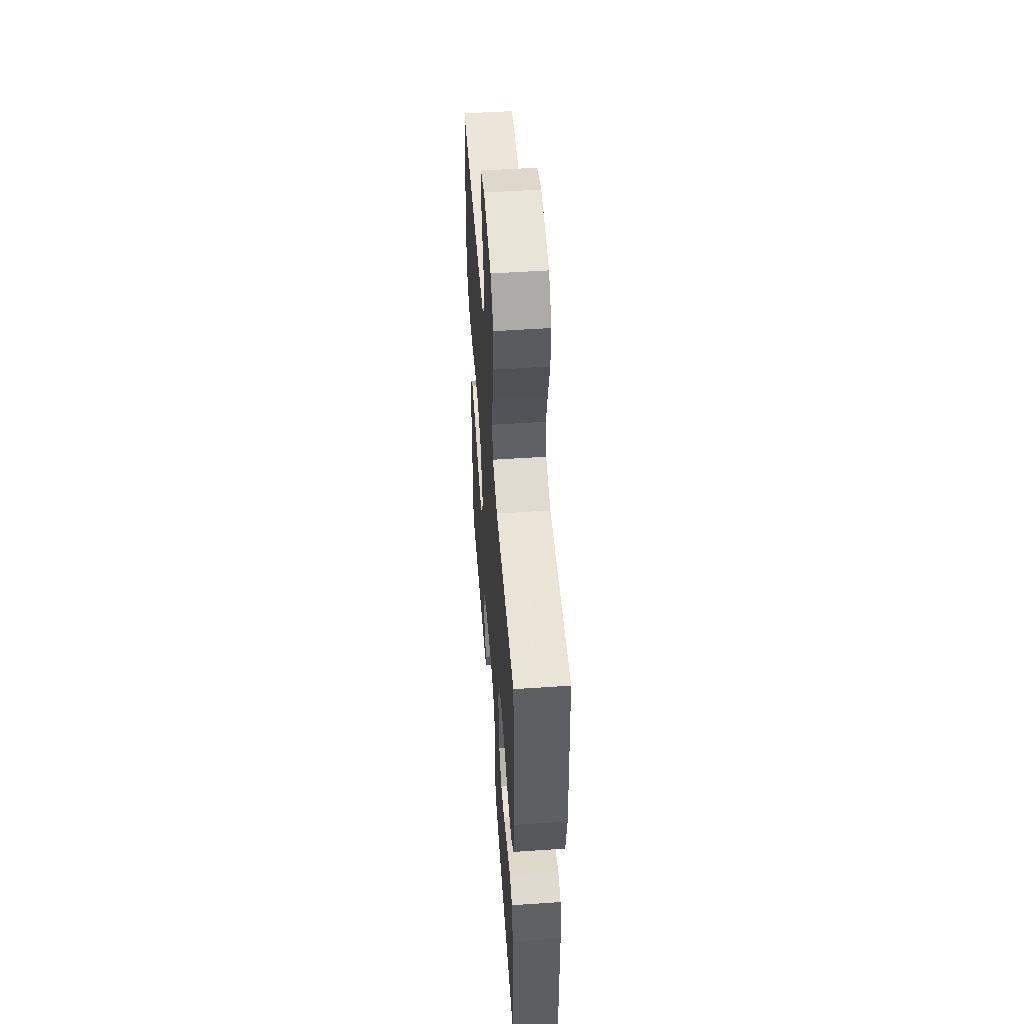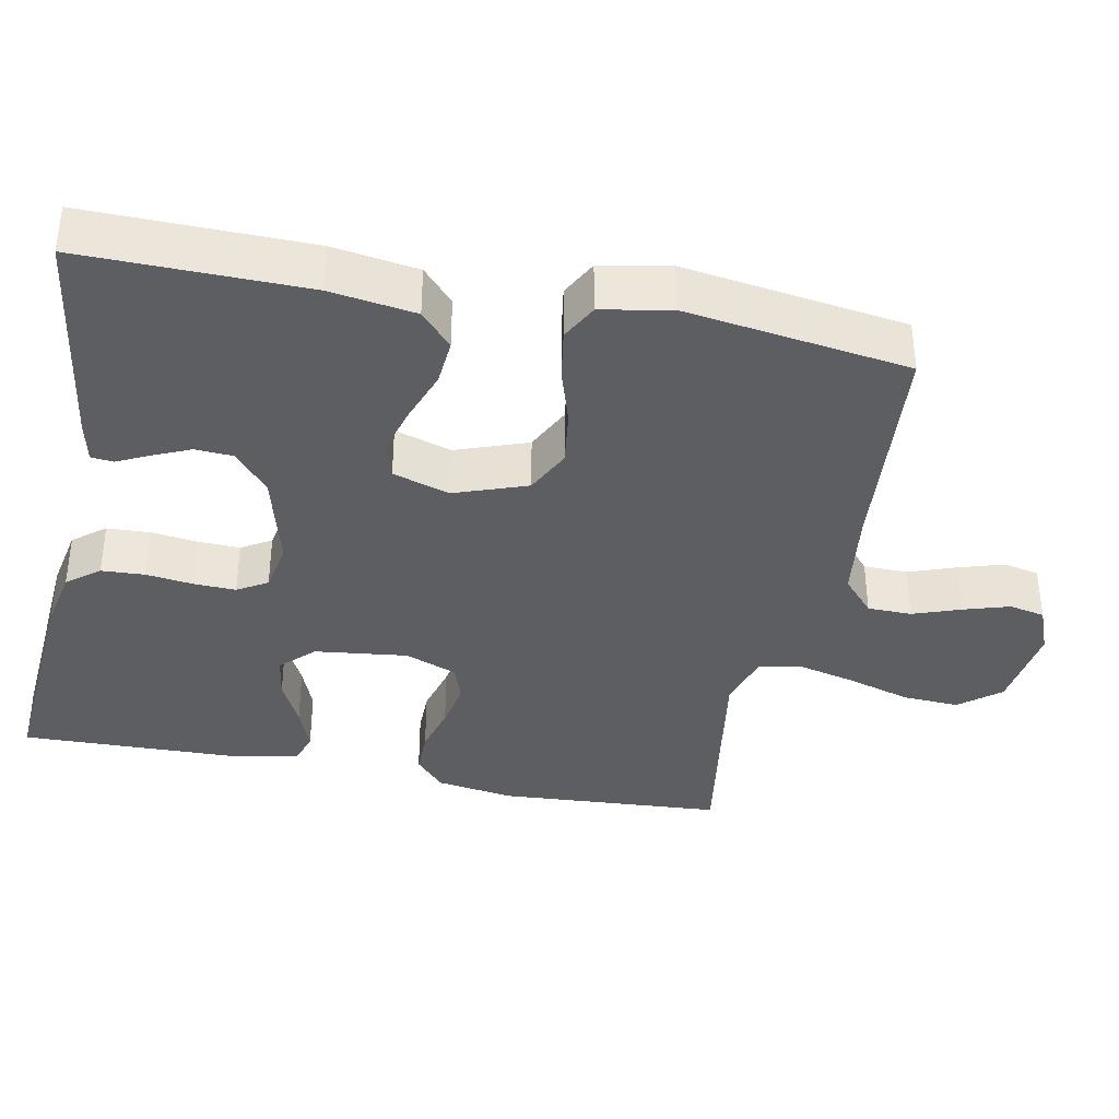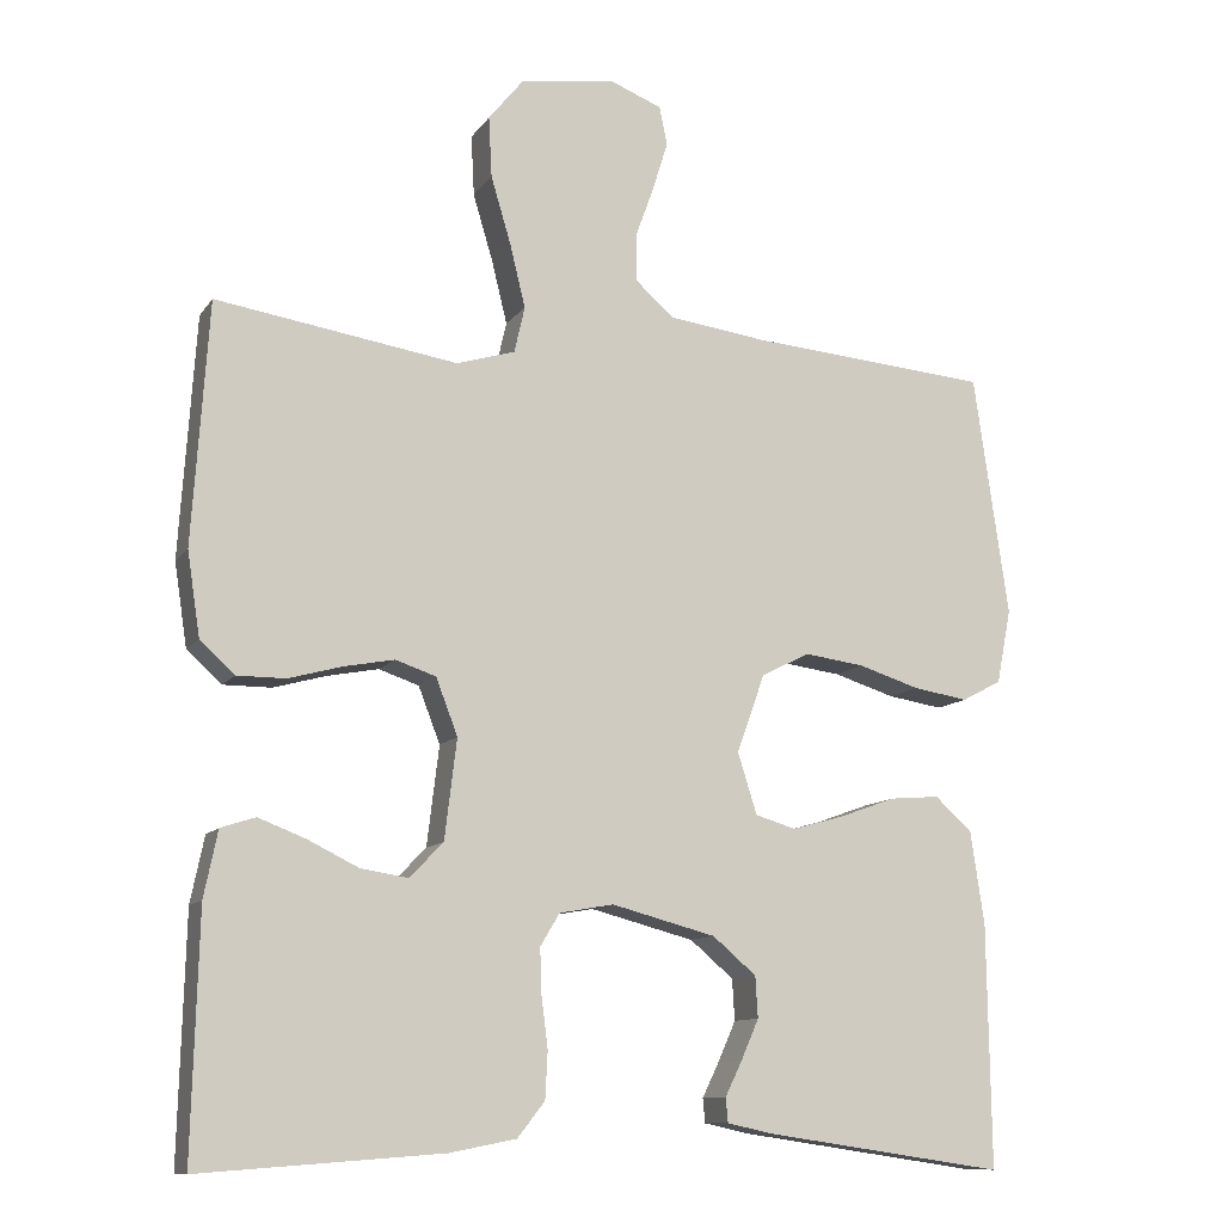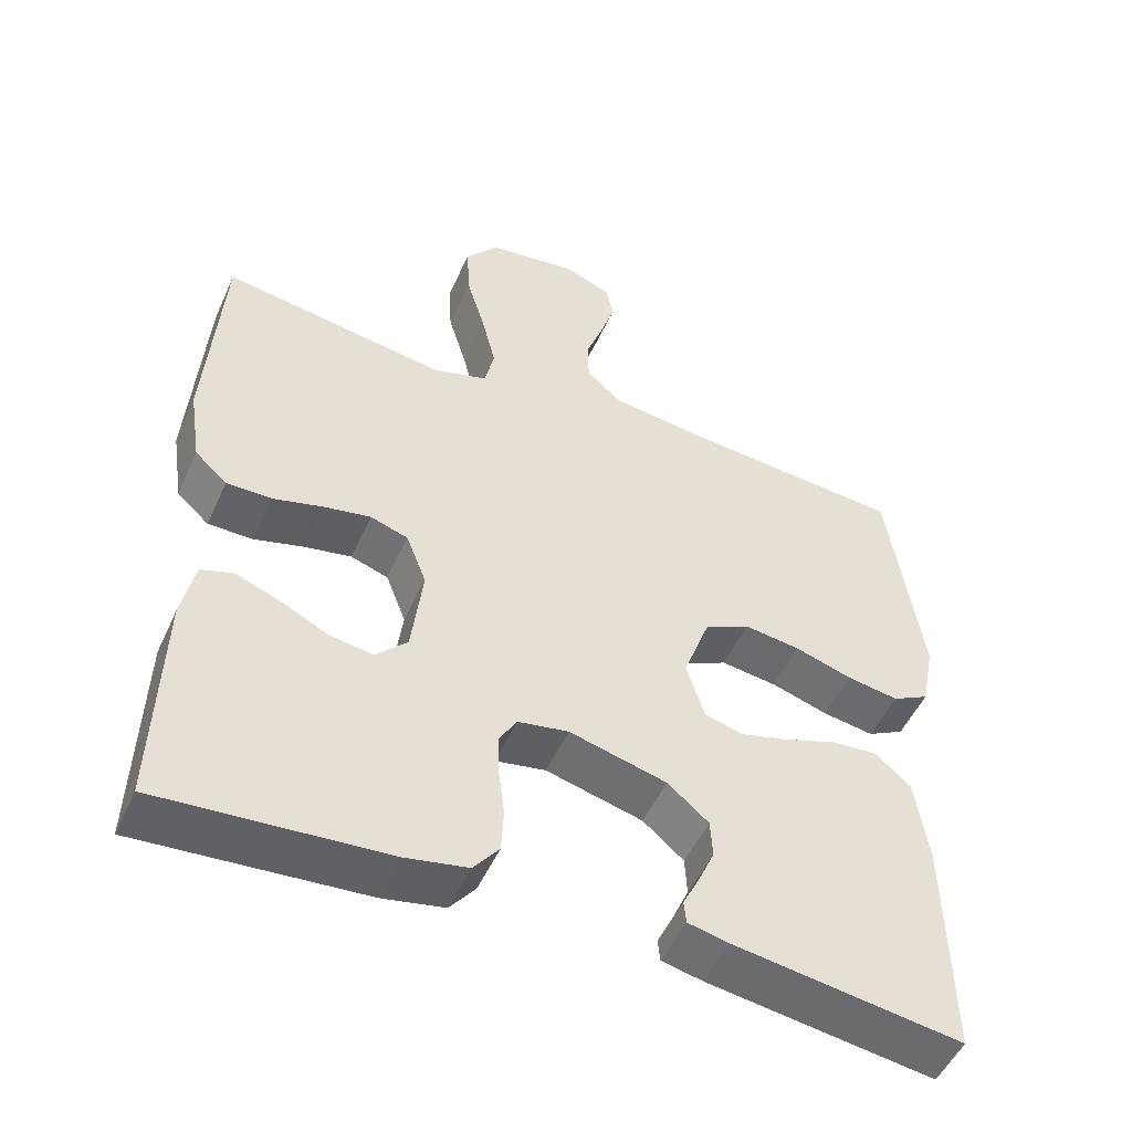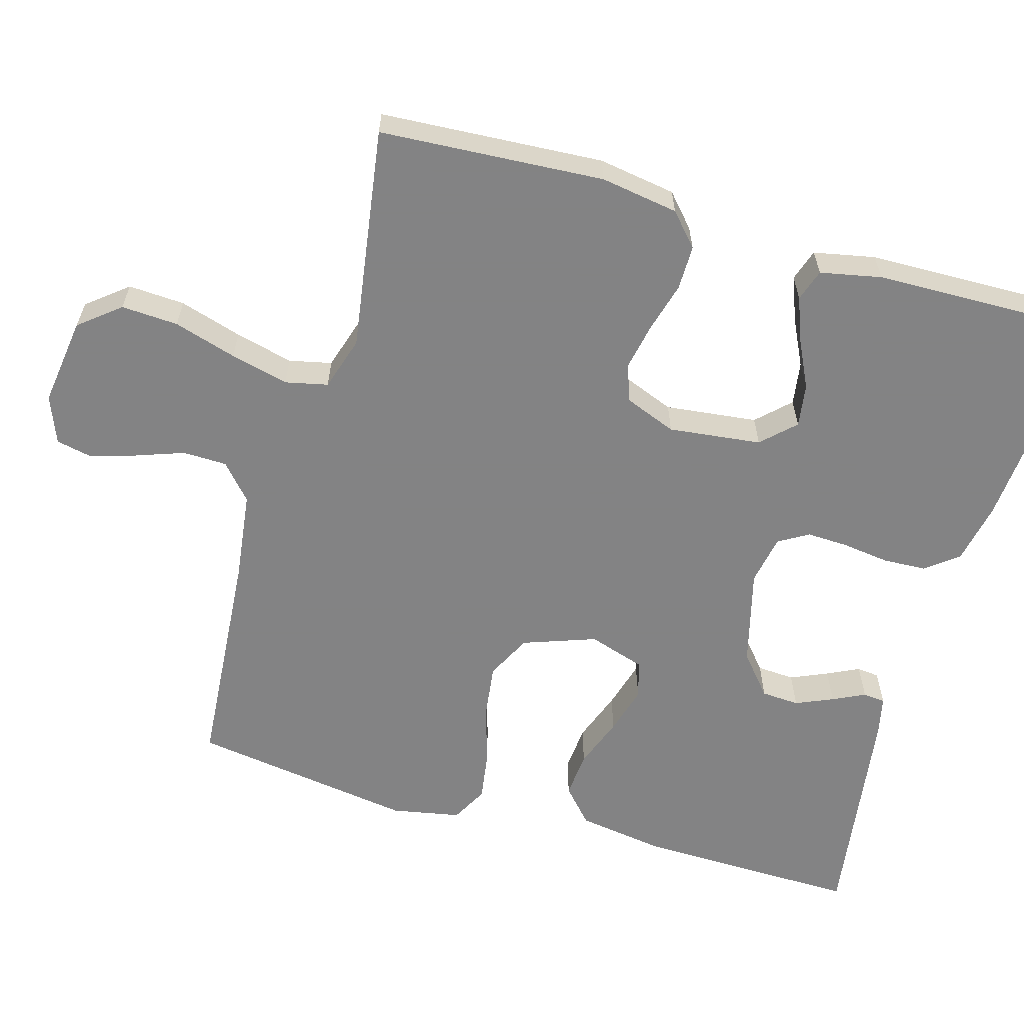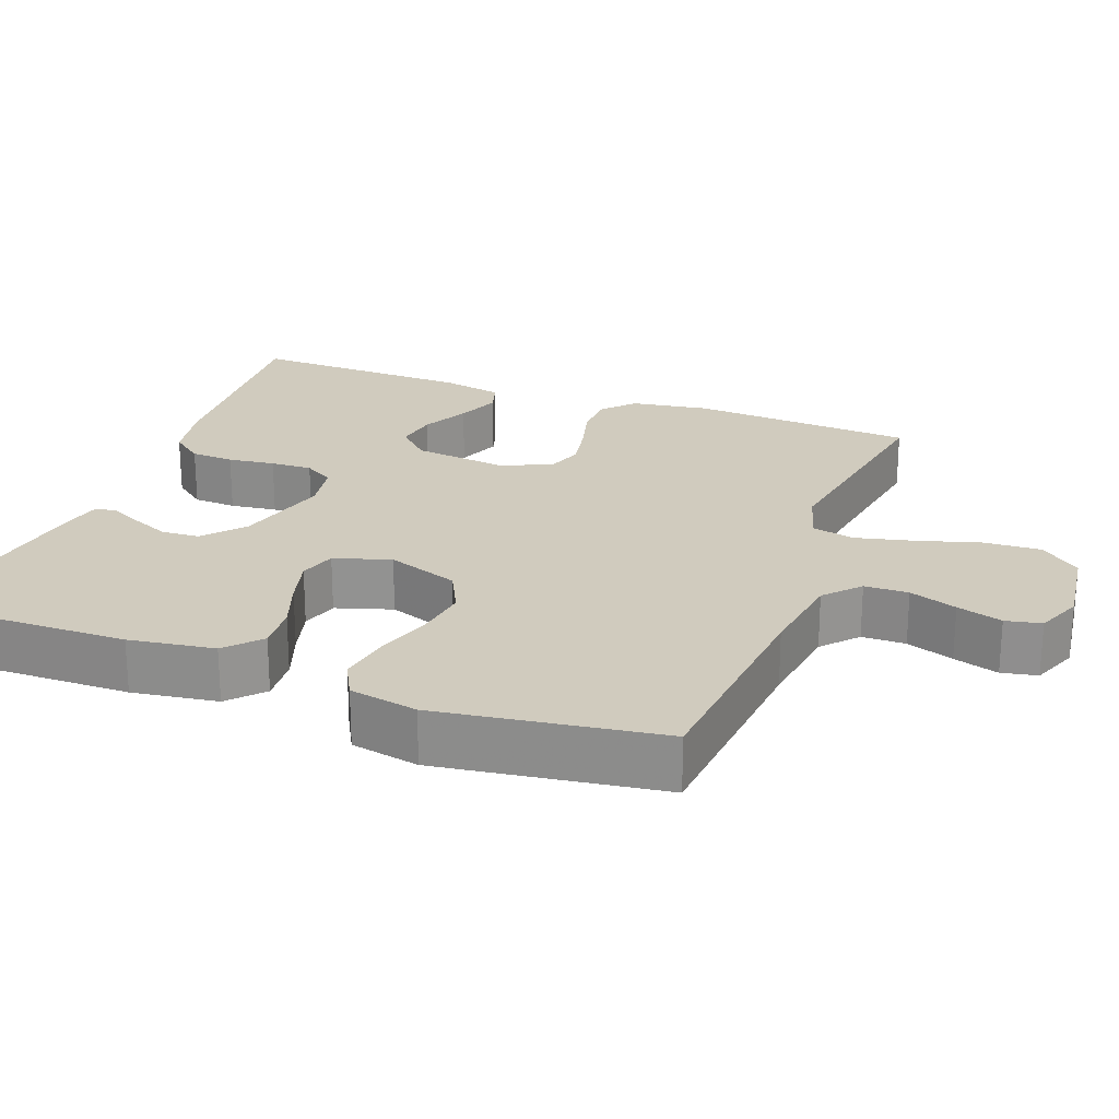
<metadata>
{"format":"obj","ext":"obj","renderer":"f3d","projection":"perspective","resolution":1024,"background":"white","views":[{"elev":53.3,"azim":85.9,"up":"+Z"},{"elev":-37.4,"azim":-101.3,"up":"+Y"},{"elev":-10.9,"azim":159.1,"up":"+Z"},{"elev":-50.9,"azim":156.1,"up":"+Z"},{"elev":-61.1,"azim":73.7,"up":"+Y"},{"elev":23.3,"azim":-69.3,"up":"+Y"}]}
</metadata>
<code>
v 0.5 0.07 -0.5
v 0.2 0.07 -0.478
v 0.118 0.07 -0.462
v 0.084 0.07 -0.419
v 0.081 0.07 -0.361
v 0.089 0.07 -0.298
v 0.091 0.07 -0.242
v 0.067 0.07 -0.202
v 0 0.07 -0.19
v -0.129 0.07 -0.224
v -0.183 0.07 -0.27
v -0.186 0.07 -0.321
v -0.164 0.07 -0.371
v -0.143 0.07 -0.414
v -0.146 0.07 -0.444
v -0.2 0.07 -0.456
v -0.5 0.07 -0.5
v -0.496 0.07 -0.2
v -0.479 0.07 -0.085
v -0.433 0.07 -0.043
v -0.371 0.07 -0.048
v -0.302 0.07 -0.073
v -0.237 0.07 -0.091
v -0.187 0.07 -0.076
v -0.163 0.07 0
v -0.198 0.07 0.097
v -0.258 0.07 0.127
v -0.332 0.07 0.117
v -0.408 0.07 0.093
v -0.476 0.07 0.082
v -0.525 0.07 0.108
v -0.543 0.07 0.2
v -0.5 0.07 0.5
v -0.2 0.07 0.525
v -0.079 0.07 0.541
v -0.032 0.07 0.583
v -0.031 0.07 0.642
v -0.054 0.07 0.706
v -0.073 0.07 0.767
v -0.063 0.07 0.815
v 0 0.07 0.84
v 0.119 0.07 0.824
v 0.163 0.07 0.77
v 0.159 0.07 0.694
v 0.134 0.07 0.61
v 0.115 0.07 0.532
v 0.128 0.07 0.475
v 0.2 0.07 0.453
v 0.5 0.07 0.5
v 0.52 0.07 0.2
v 0.504 0.07 0.096
v 0.461 0.07 0.057
v 0.401 0.07 0.057
v 0.335 0.07 0.075
v 0.272 0.07 0.087
v 0.222 0.07 0.07
v 0.195 0.07 0
v 0.21 0.07 -0.124
v 0.252 0.07 -0.167
v 0.31 0.07 -0.158
v 0.373 0.07 -0.127
v 0.432 0.07 -0.104
v 0.475 0.07 -0.118
v 0.492 0.07 -0.2
v 0.5 0 -0.5
v 0.2 0 -0.478
v 0.118 0 -0.462
v 0.084 0 -0.419
v 0.081 0 -0.361
v 0.089 0 -0.298
v 0.091 0 -0.242
v 0.067 0 -0.202
v 0 0 -0.19
v -0.129 0 -0.224
v -0.183 0 -0.27
v -0.186 0 -0.321
v -0.164 0 -0.371
v -0.143 0 -0.414
v -0.146 0 -0.444
v -0.2 0 -0.456
v -0.5 0 -0.5
v -0.496 0 -0.2
v -0.479 0 -0.085
v -0.433 0 -0.043
v -0.371 0 -0.048
v -0.302 0 -0.073
v -0.237 0 -0.091
v -0.187 0 -0.076
v -0.163 0 0
v -0.198 0 0.097
v -0.258 0 0.127
v -0.332 0 0.117
v -0.408 0 0.093
v -0.476 0 0.082
v -0.525 0 0.108
v -0.543 0 0.2
v -0.5 0 0.5
v -0.2 0 0.525
v -0.079 0 0.541
v -0.032 0 0.583
v -0.031 0 0.642
v -0.054 0 0.706
v -0.073 0 0.767
v -0.063 0 0.815
v 0 0 0.84
v 0.119 0 0.824
v 0.163 0 0.77
v 0.159 0 0.694
v 0.134 0 0.61
v 0.115 0 0.532
v 0.128 0 0.475
v 0.2 0 0.453
v 0.5 0 0.5
v 0.52 0 0.2
v 0.504 0 0.096
v 0.461 0 0.057
v 0.401 0 0.057
v 0.335 0 0.075
v 0.272 0 0.087
v 0.222 0 0.07
v 0.195 0 0
v 0.21 0 -0.124
v 0.252 0 -0.167
v 0.31 0 -0.158
v 0.373 0 -0.127
v 0.432 0 -0.104
v 0.475 0 -0.118
v 0.492 0 -0.2
f 4 5 6
f 3 4 6
f 2 3 6
f 1 2 6
f 64 1 6
f 63 64 6
f 62 63 6
f 61 62 6
f 60 61 6
f 59 60 6 7
f 58 59 7 8
f 57 58 8 9
f 56 57 9 10
f 52 53 54
f 51 52 54
f 50 51 54
f 49 50 54
f 48 49 54
f 47 48 54 55
f 43 44 45
f 42 43 45
f 41 42 45
f 40 41 45
f 39 40 45
f 38 39 45
f 37 38 45
f 36 37 45 46
f 35 36 46 47
f 32 33 34
f 31 32 34
f 30 31 34
f 29 30 34
f 28 29 34
f 34 35 47
f 28 34 47
f 27 28 47
f 20 21 22
f 19 20 22
f 18 19 22
f 17 18 22
f 16 17 22
f 15 16 22
f 13 14 15
f 12 13 15 22
f 11 12 22 23
f 47 55 56
f 27 47 56
f 26 27 56
f 25 26 56
f 24 25 56 10
f 10 11 23 24
f 70 69 68
f 70 68 67
f 70 67 66
f 70 66 65
f 70 65 128
f 70 128 127
f 70 127 126
f 70 126 125
f 70 125 124
f 71 70 124 123
f 72 71 123 122
f 73 72 122 121
f 74 73 121 120
f 118 117 116
f 118 116 115
f 118 115 114
f 118 114 113
f 118 113 112
f 119 118 112 111
f 109 108 107
f 109 107 106
f 109 106 105
f 109 105 104
f 109 104 103
f 109 103 102
f 109 102 101
f 110 109 101 100
f 111 110 100 99
f 98 97 96
f 98 96 95
f 98 95 94
f 98 94 93
f 98 93 92
f 111 99 98
f 111 98 92
f 111 92 91
f 86 85 84
f 86 84 83
f 86 83 82
f 86 82 81
f 86 81 80
f 86 80 79
f 79 78 77
f 86 79 77 76
f 87 86 76 75
f 120 119 111
f 120 111 91
f 120 91 90
f 120 90 89
f 74 120 89 88
f 88 87 75 74
f 1 65 66 2
f 2 66 67 3
f 3 67 68 4
f 4 68 69 5
f 5 69 70 6
f 6 70 71 7
f 7 71 72 8
f 8 72 73 9
f 9 73 74 10
f 10 74 75 11
f 11 75 76 12
f 12 76 77 13
f 13 77 78 14
f 14 78 79 15
f 15 79 80 16
f 16 80 81 17
f 17 81 82 18
f 18 82 83 19
f 19 83 84 20
f 20 84 85 21
f 21 85 86 22
f 22 86 87 23
f 23 87 88 24
f 24 88 89 25
f 25 89 90 26
f 26 90 91 27
f 27 91 92 28
f 28 92 93 29
f 29 93 94 30
f 30 94 95 31
f 31 95 96 32
f 32 96 97 33
f 33 97 98 34
f 34 98 99 35
f 35 99 100 36
f 36 100 101 37
f 37 101 102 38
f 38 102 103 39
f 39 103 104 40
f 40 104 105 41
f 41 105 106 42
f 42 106 107 43
f 43 107 108 44
f 44 108 109 45
f 45 109 110 46
f 46 110 111 47
f 47 111 112 48
f 48 112 113 49
f 49 113 114 50
f 50 114 115 51
f 51 115 116 52
f 52 116 117 53
f 53 117 118 54
f 54 118 119 55
f 55 119 120 56
f 56 120 121 57
f 57 121 122 58
f 58 122 123 59
f 59 123 124 60
f 60 124 125 61
f 61 125 126 62
f 62 126 127 63
f 63 127 128 64
f 64 128 65 1

</code>
